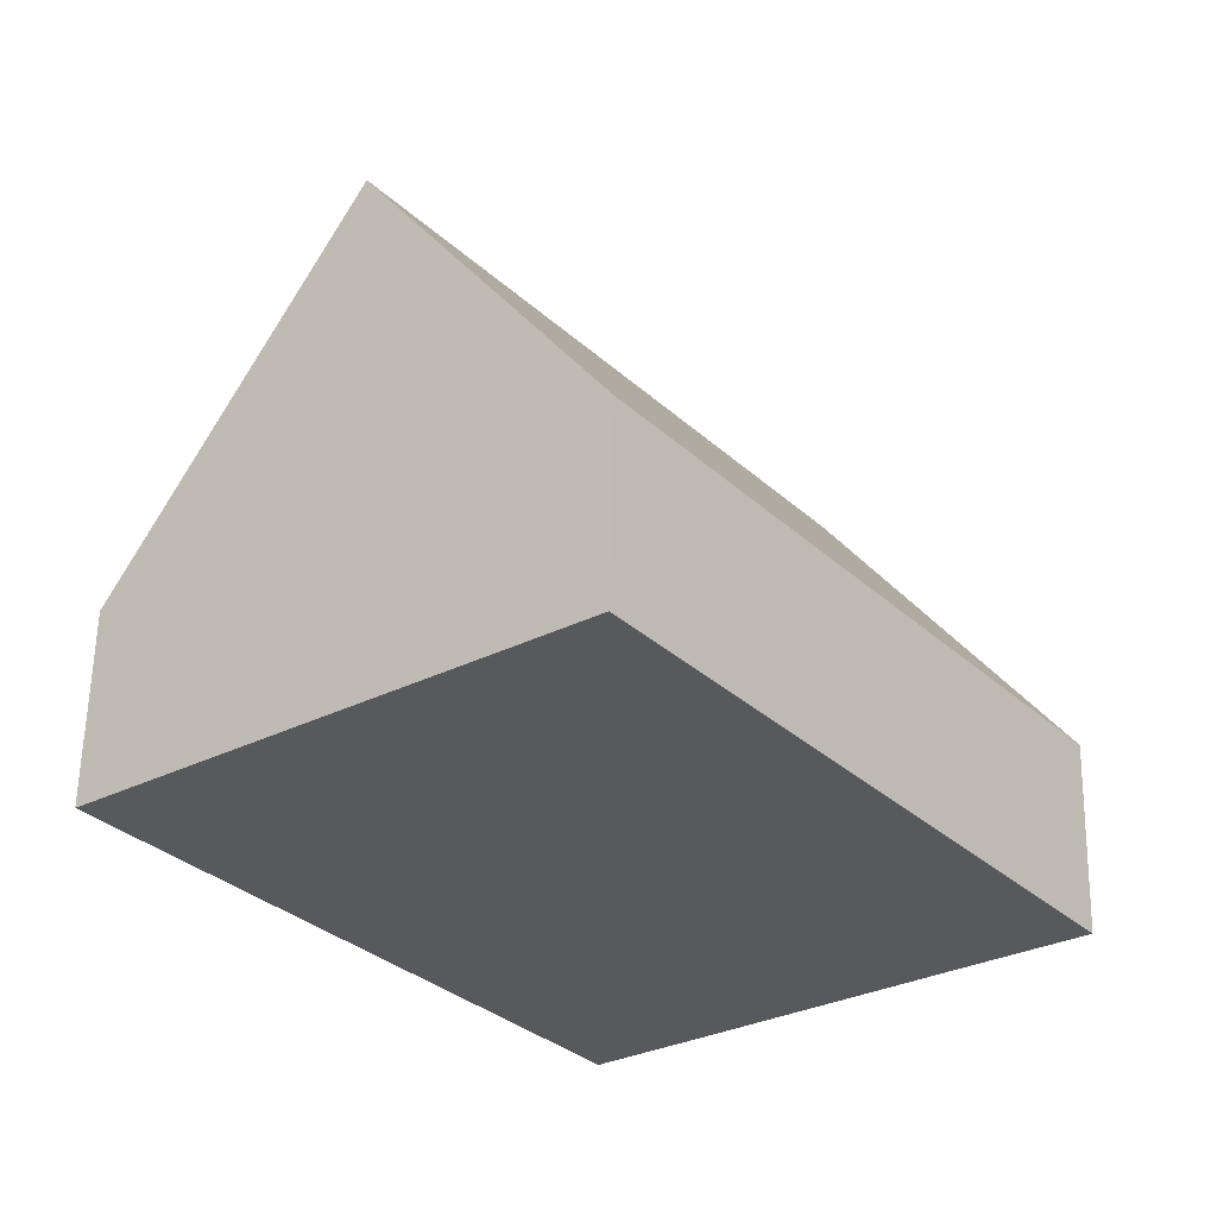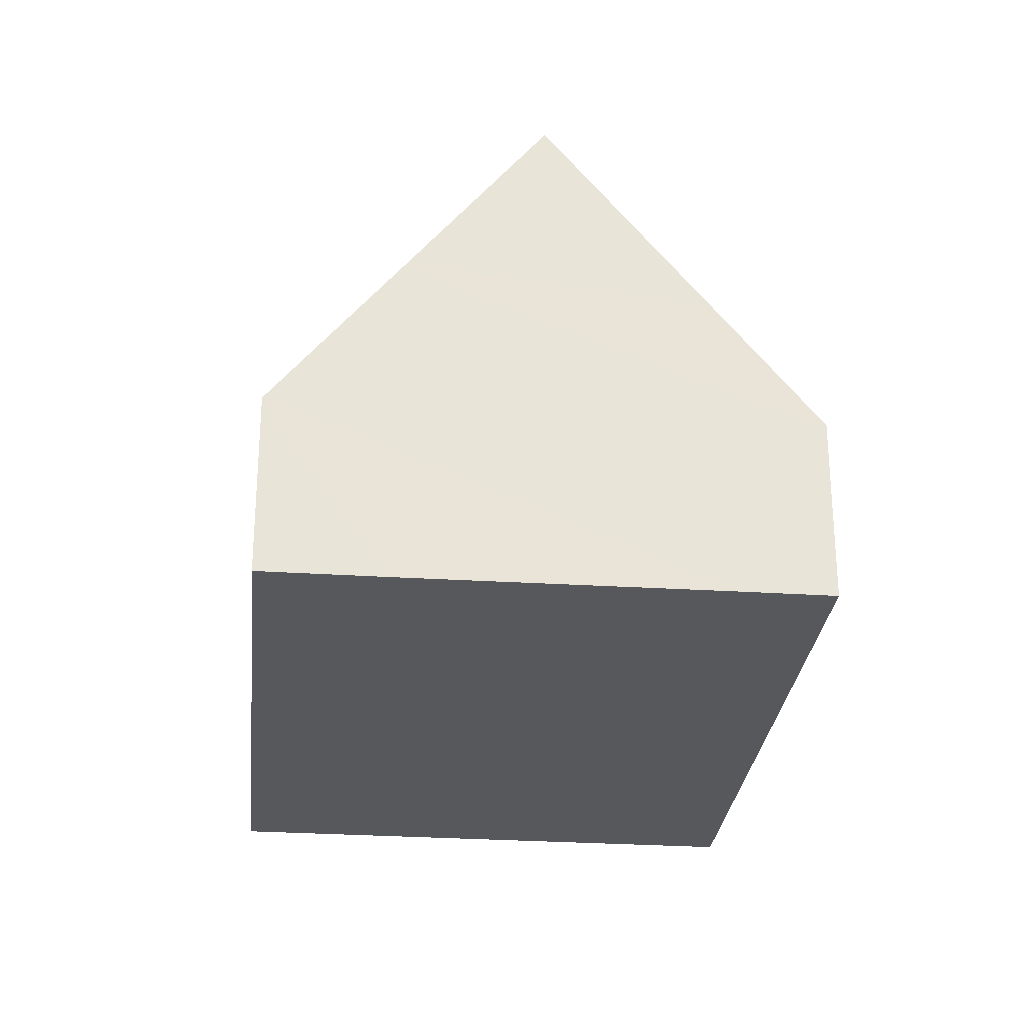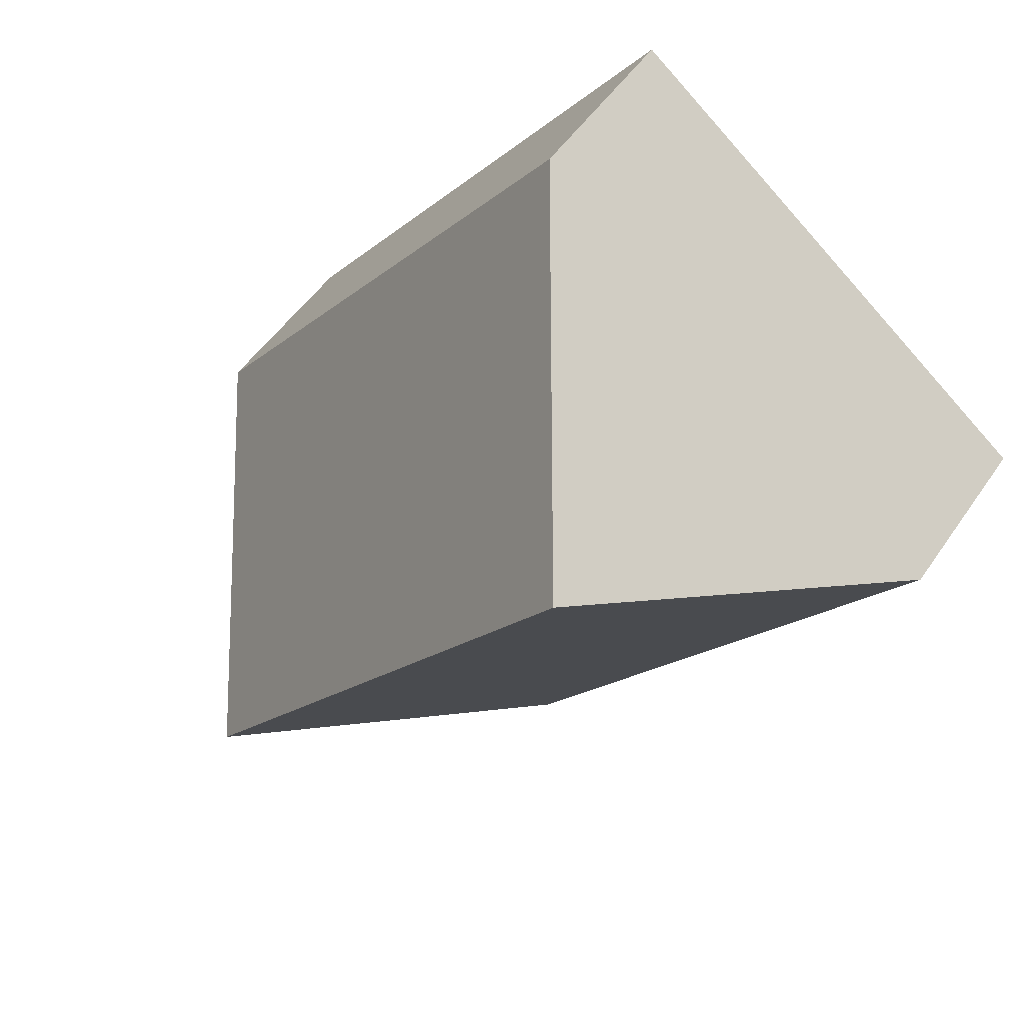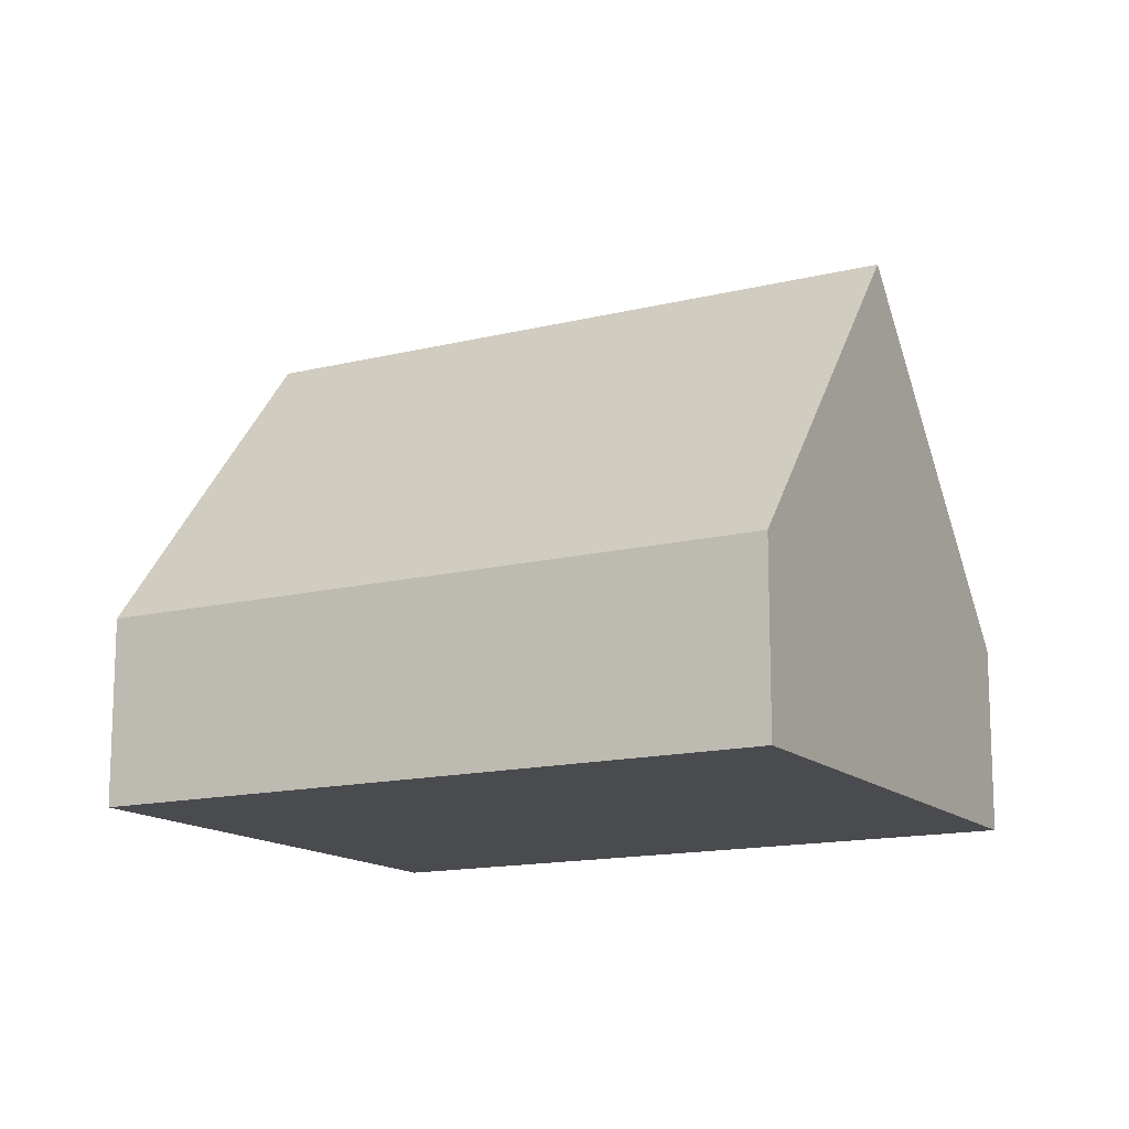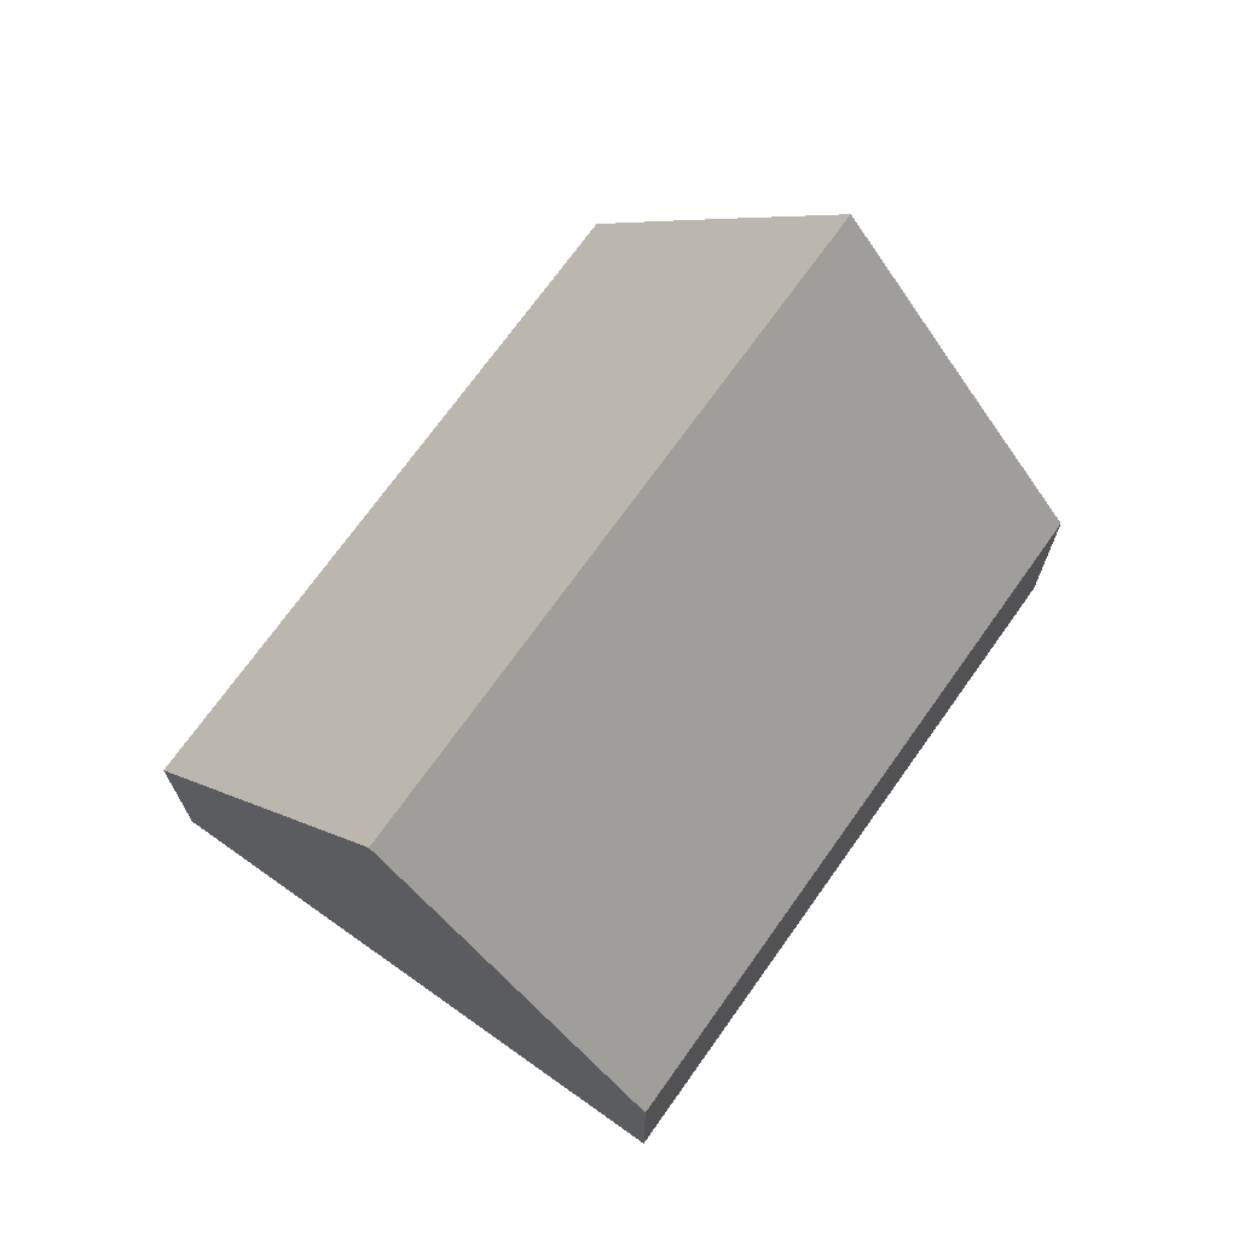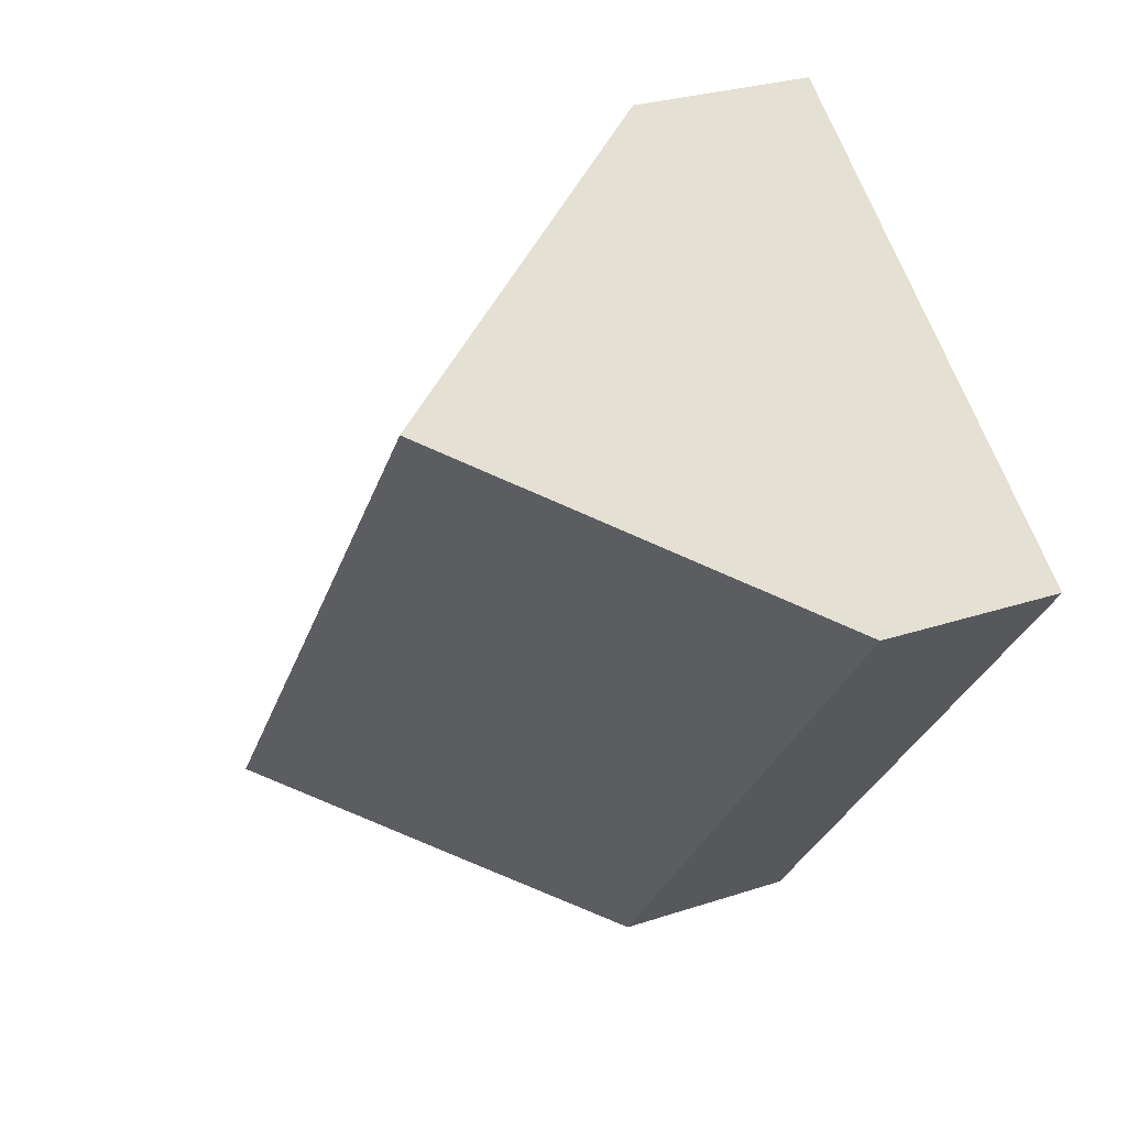
<metadata>
{"format":"obj","ext":"obj","renderer":"f3d","projection":"perspective","resolution":1024,"background":"white","views":[{"elev":59.9,"azim":1.2,"up":"+Z"},{"elev":-28.0,"azim":136.6,"up":"+Y"},{"elev":50.9,"azim":-147.0,"up":"+Z"},{"elev":-14.3,"azim":-99.0,"up":"+Y"},{"elev":71.0,"azim":-2.3,"up":"+Y"},{"elev":27.2,"azim":-117.3,"up":"+Z"}]}
</metadata>
<code>
v  12.8 2.767 -3.162
v  3.244 7.722 2.506
v  6.488 2.767 5.012
v  11.21 5.198 -4.391
v  9.566 7.722 -5.678
v  0 2.767 1.694e-16
v  7.579 4.671 -7.235
v  6.333 2.767 -8.198
v  6.333 5.02e-16 -8.198
v  7.579 4.43e-16 -7.235
v  9.566 3.477e-16 -5.678
v  11.21 2.689e-16 -4.391
v  12.8 1.936e-16 -3.162
v  0 0 0
v  3.244 -1.534e-16 2.506
v  6.488 -3.069e-16 5.012
g defaultobject
f 1 2 3
f 2 1 4
f 2 4 5
f 6 7 8
f 7 6 5
f 5 6 2
f 4 7 5
f 7 4 8
f 8 4 9
f 9 4 1
f 9 1 10
f 10 1 11
f 11 1 12
f 12 1 13
f 9 6 8
f 6 9 14
f 14 2 6
f 2 14 3
f 3 14 15
f 3 15 16
f 16 1 3
f 1 16 13
f 10 14 9
f 14 10 15
f 15 10 11
f 15 11 12
f 15 12 16
f 16 12 13

</code>
